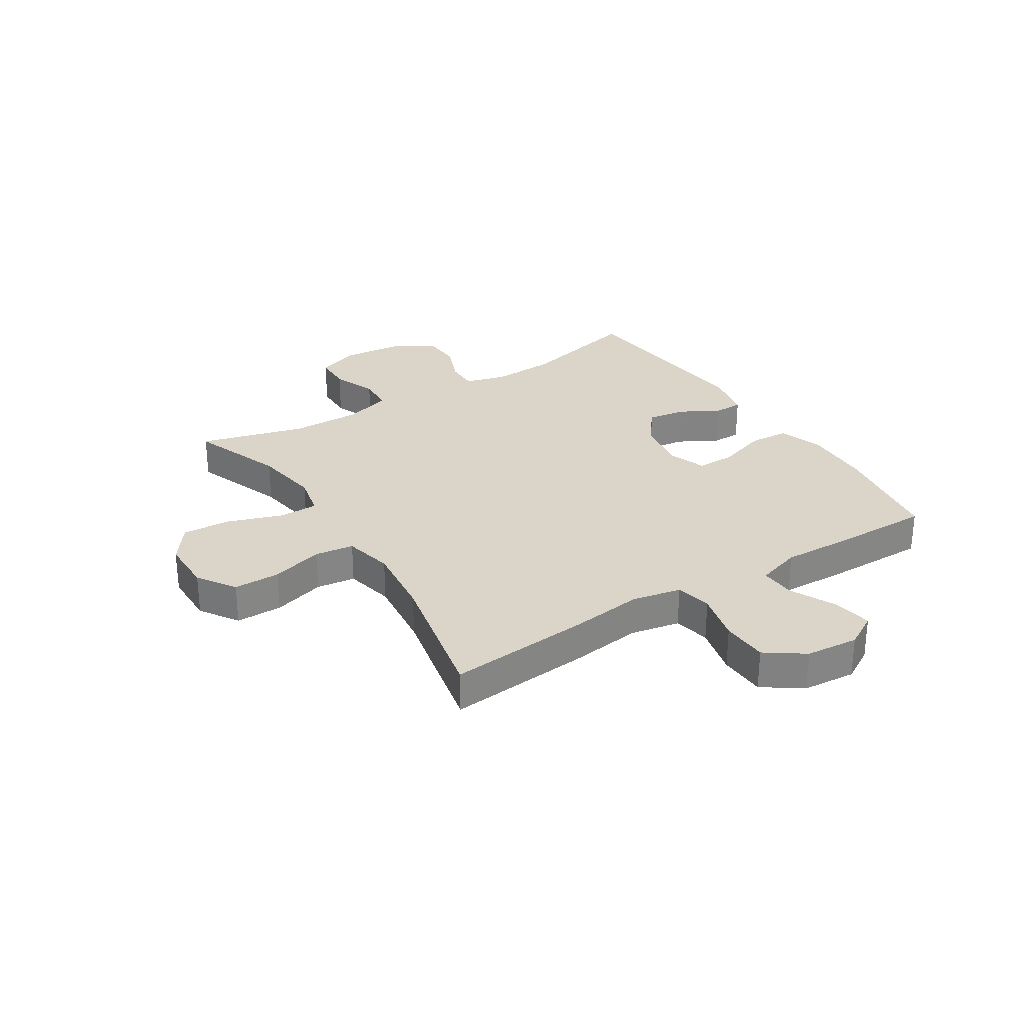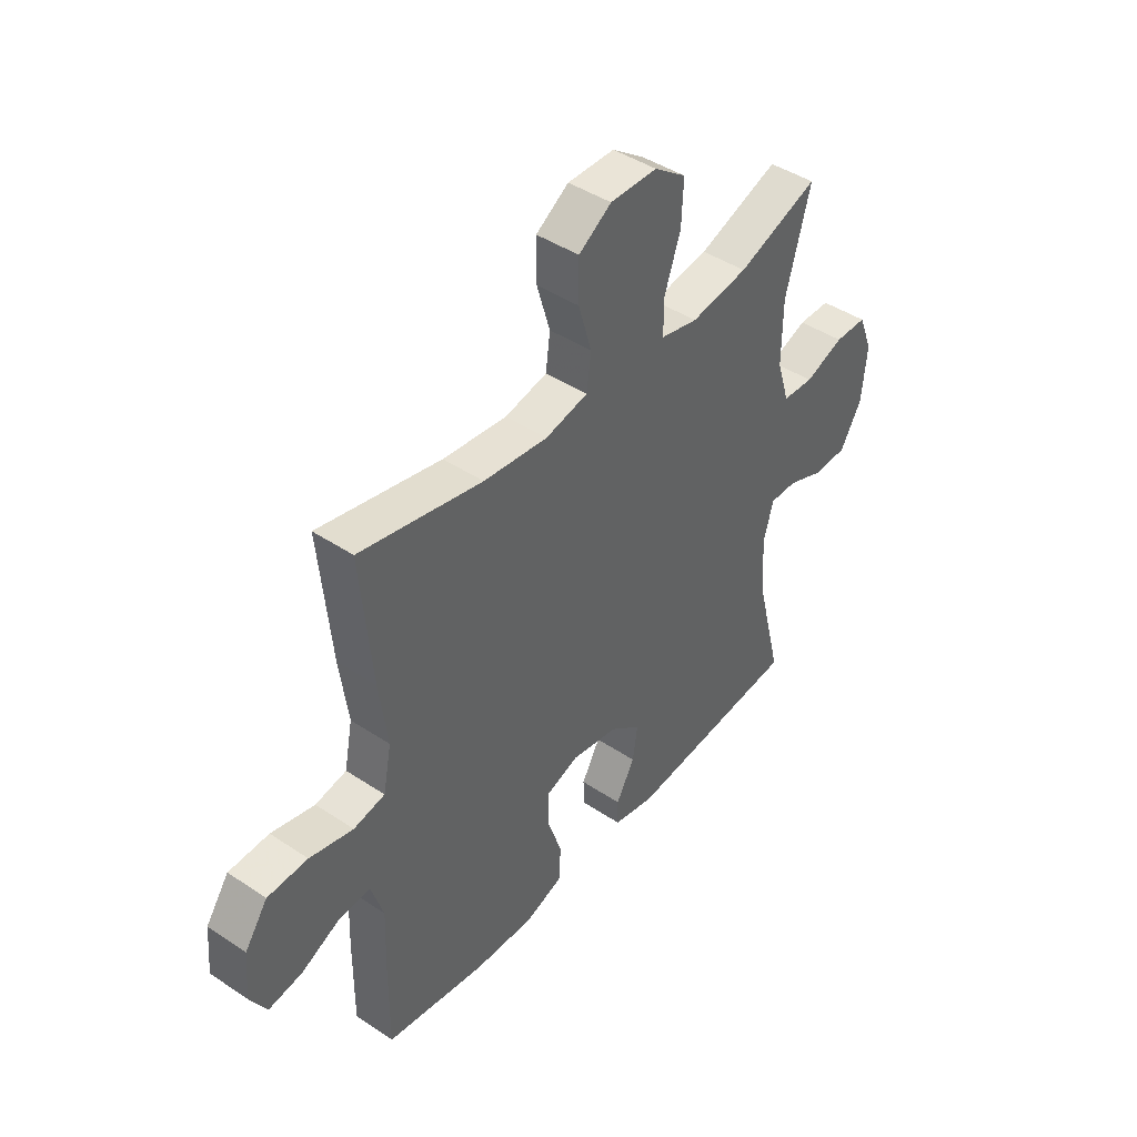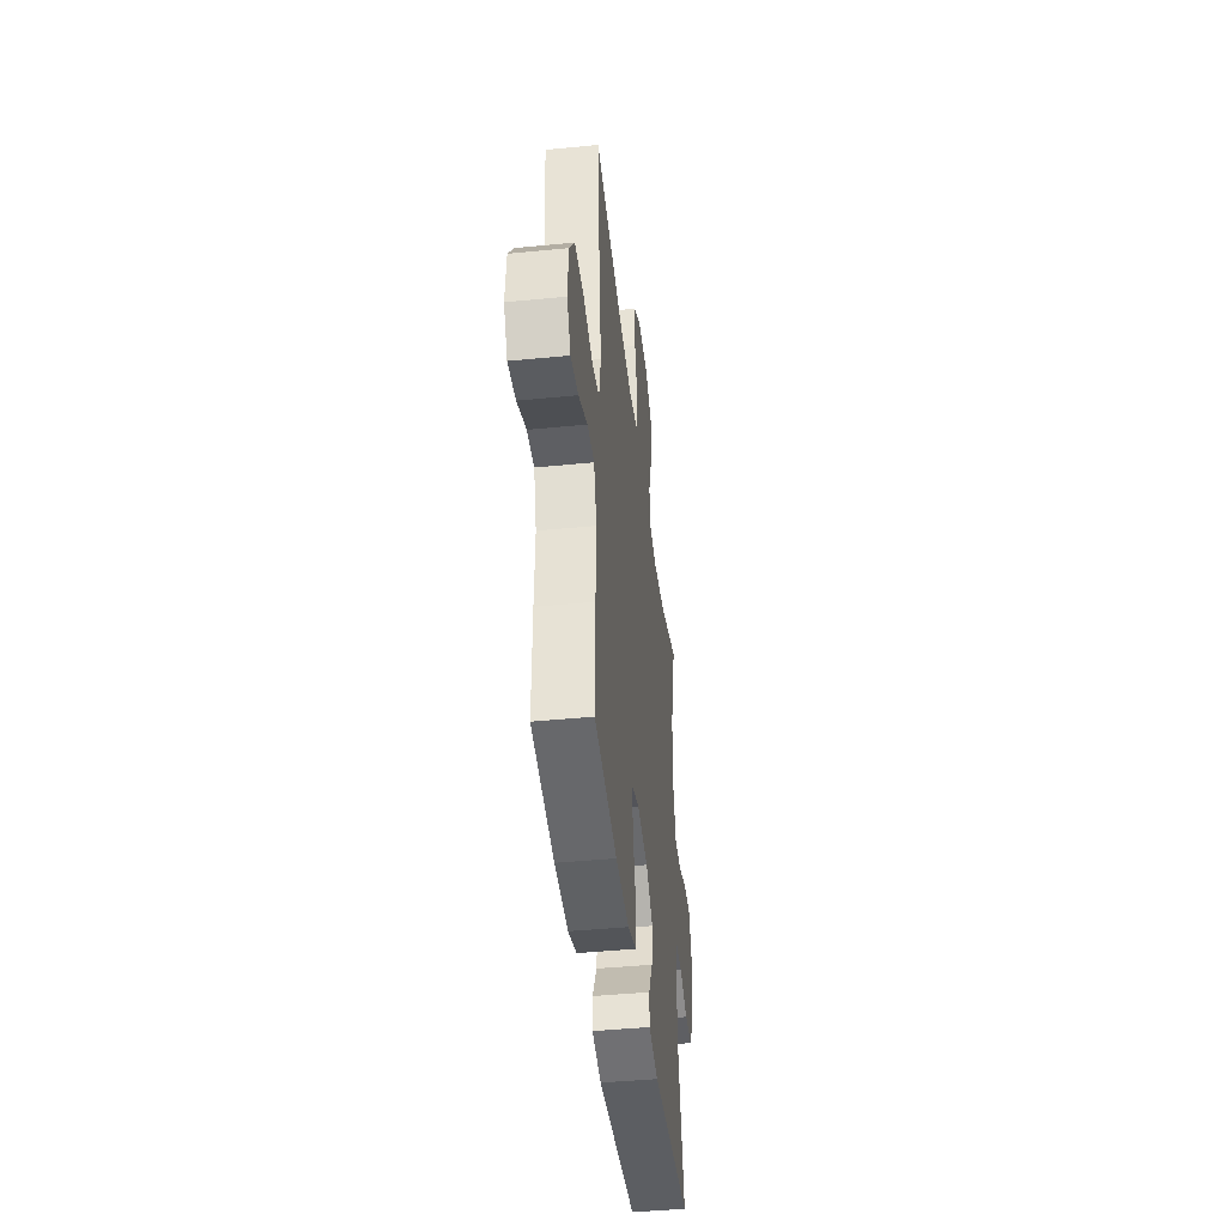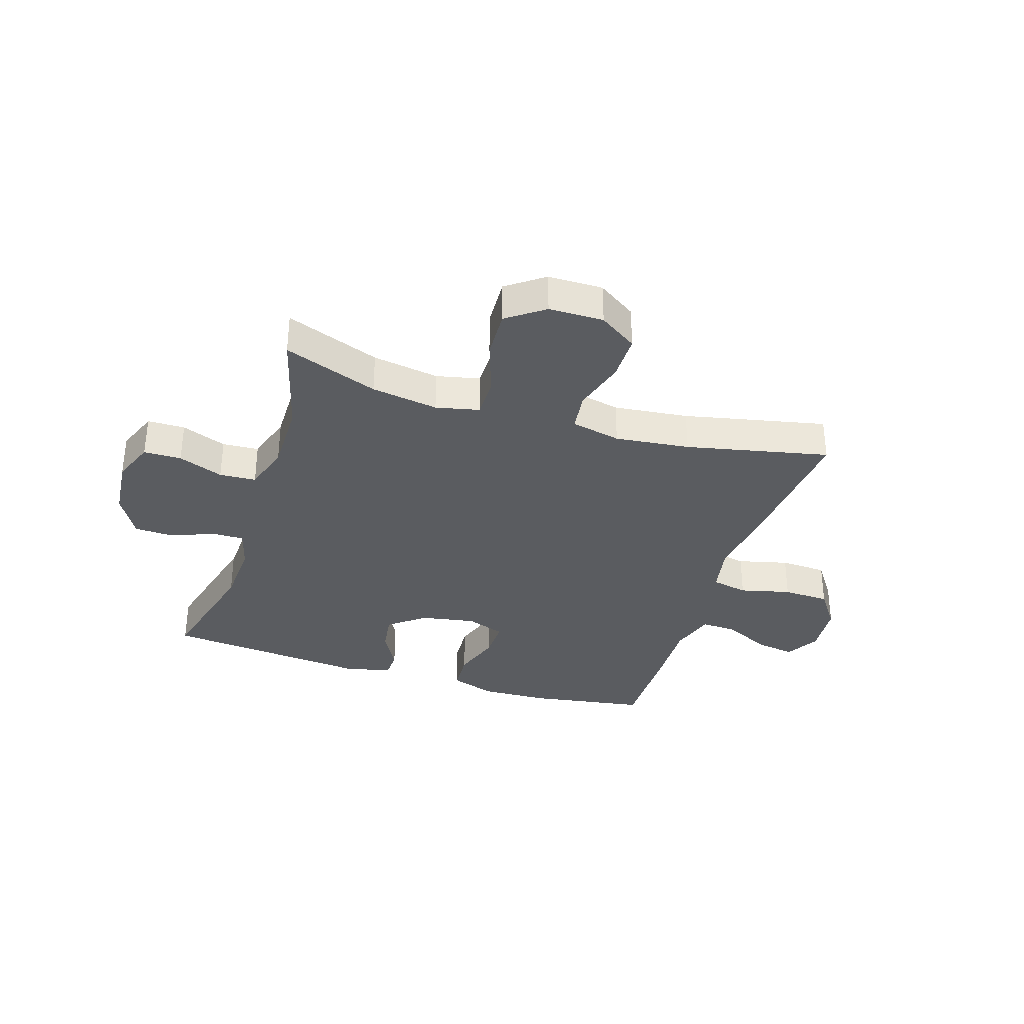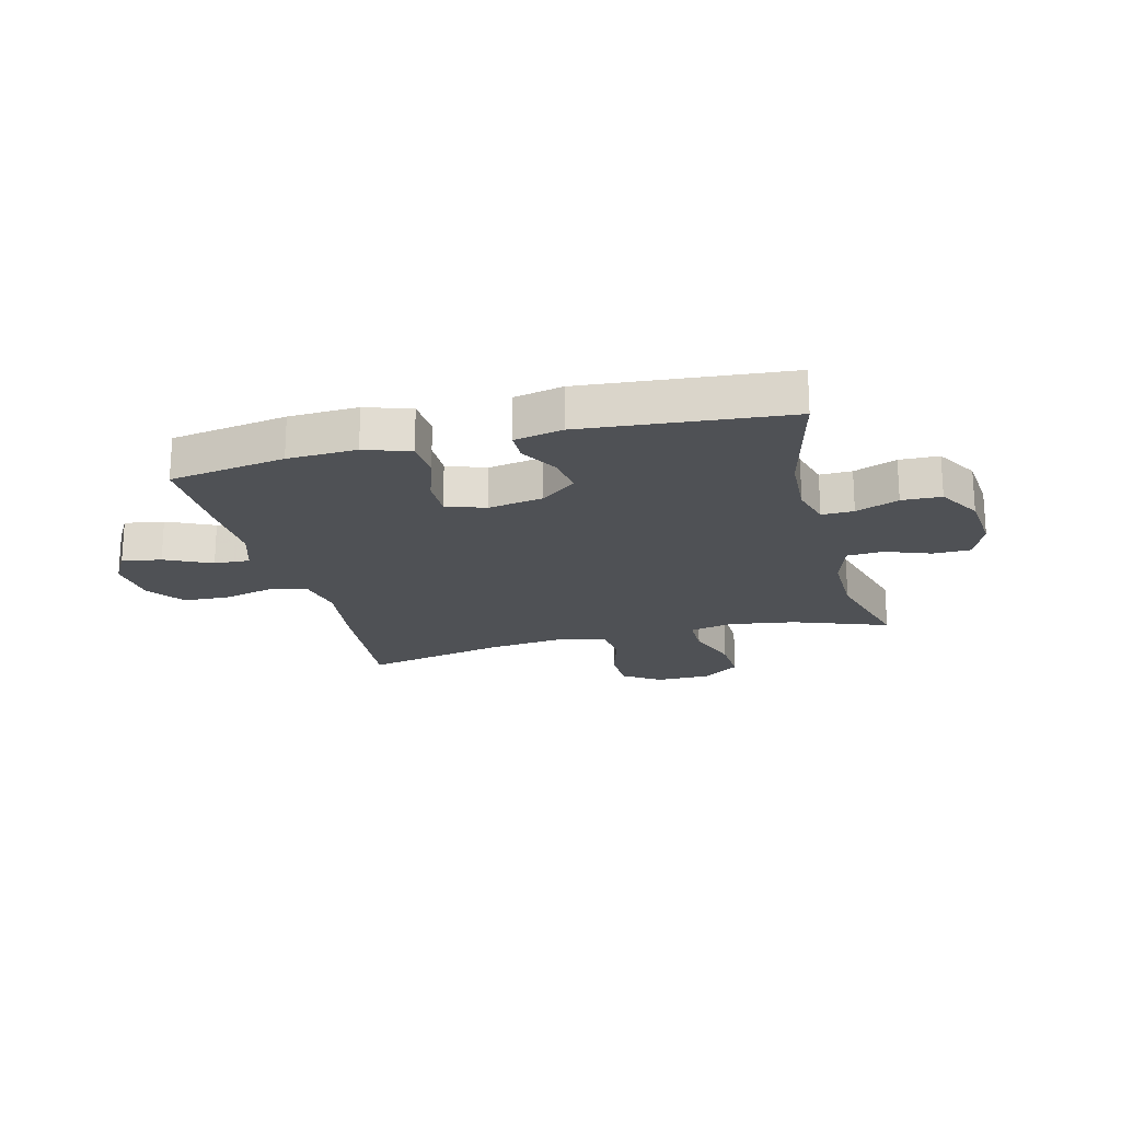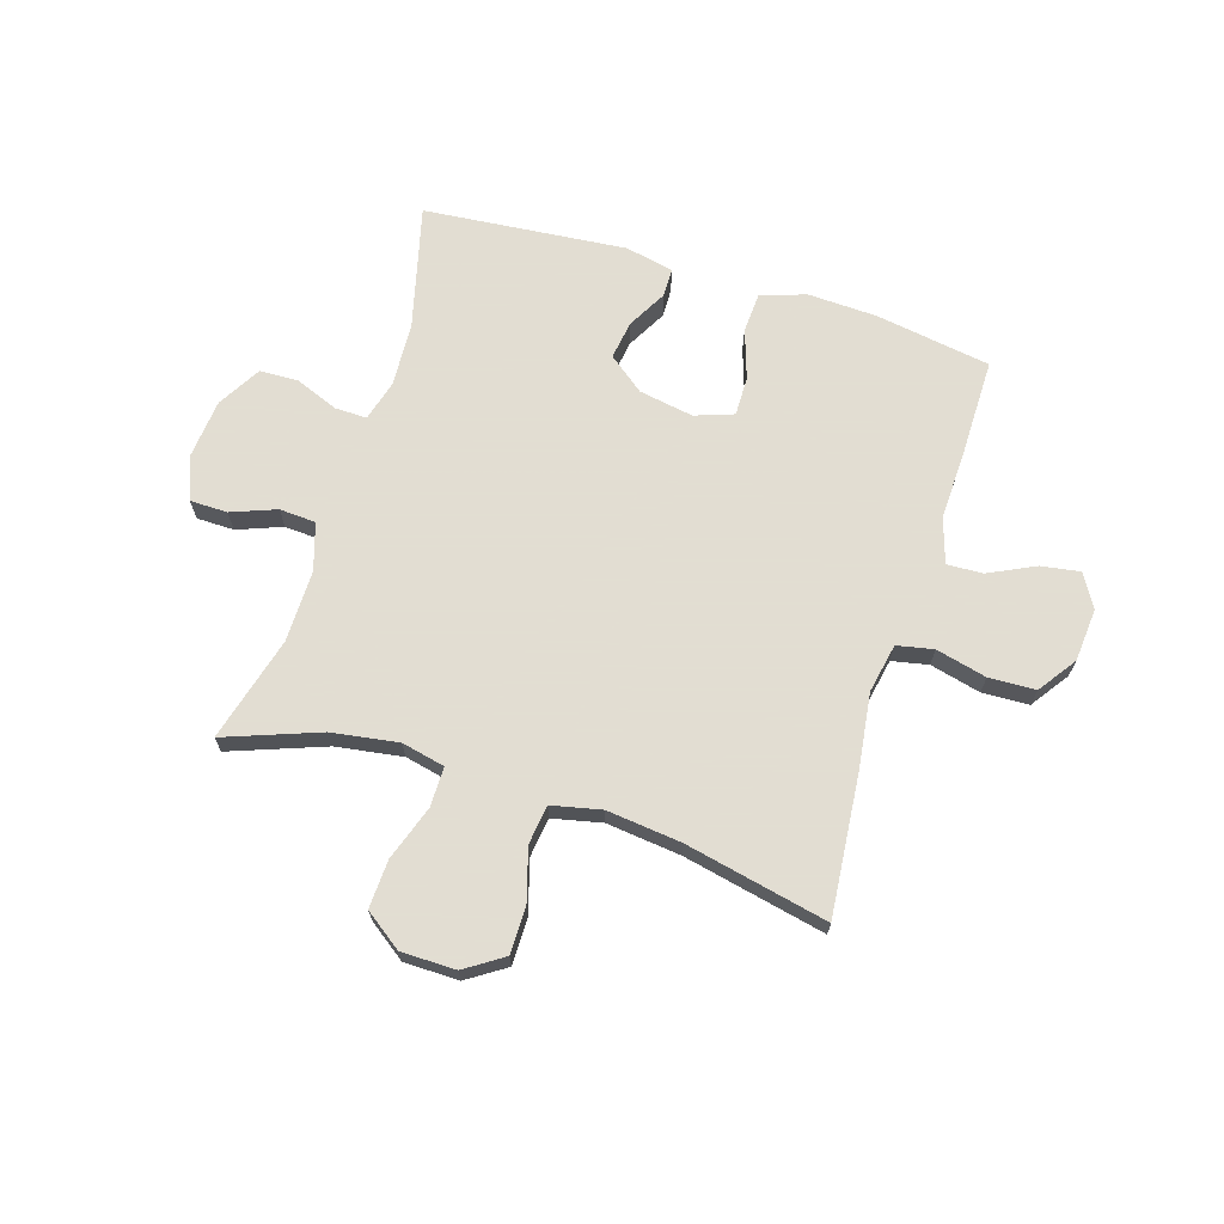
<metadata>
{"format":"obj","ext":"obj","renderer":"f3d","projection":"perspective","resolution":1024,"background":"white","views":[{"elev":29.1,"azim":57.7,"up":"+Y"},{"elev":43.8,"azim":128.1,"up":"+Z"},{"elev":-43.3,"azim":96.6,"up":"+Z"},{"elev":-34.0,"azim":-17.7,"up":"+Y"},{"elev":-20.1,"azim":-165.5,"up":"+Y"},{"elev":68.1,"azim":17.3,"up":"+Y"}]}
</metadata>
<code>
v -0.5 0.07 -0.5
v -0.445 0.07 -0.282
v -0.439 0.07 -0.169
v -0.459 0.07 -0.097
v -0.515 0.07 -0.098
v -0.59 0.07 -0.128
v -0.659 0.07 -0.126
v -0.703 0.07 -0.05
v -0.713 0.07 0.057
v -0.684 0.07 0.131
v -0.618 0.07 0.132
v -0.539 0.07 0.102
v -0.475 0.07 0.106
v -0.449 0.07 0.189
v -0.45 0.07 0.315
v -0.5 0.07 0.5
v -0.334 0.07 0.439
v -0.217 0.07 0.421
v -0.141 0.07 0.438
v -0.141 0.07 0.508
v -0.174 0.07 0.604
v -0.178 0.07 0.689
v -0.113 0.07 0.736
v -0.017 0.07 0.737
v 0.05 0.07 0.693
v 0.05 0.07 0.611
v 0.023 0.07 0.519
v 0.032 0.07 0.45
v 0.119 0.07 0.431
v 0.25 0.07 0.446
v 0.5 0.07 0.5
v 0.477 0.07 0.249
v 0.46 0.07 0.121
v 0.477 0.07 0.034
v 0.541 0.07 0.021
v 0.63 0.07 0.043
v 0.712 0.07 0.04
v 0.759 0.07 -0.027
v 0.767 0.07 -0.12
v 0.733 0.07 -0.179
v 0.664 0.07 -0.168
v 0.583 0.07 -0.129
v 0.52 0.07 -0.126
v 0.495 0.07 -0.205
v 0.499 0.07 -0.329
v 0.5 0.07 -0.5
v 0.296 0.07 -0.533
v 0.175 0.07 -0.538
v 0.096 0.07 -0.511
v 0.092 0.07 -0.441
v 0.121 0.07 -0.354
v 0.122 0.07 -0.285
v 0.054 0.07 -0.261
v -0.042 0.07 -0.278
v -0.105 0.07 -0.327
v -0.095 0.07 -0.395
v -0.057 0.07 -0.464
v -0.058 0.07 -0.515
v -0.143 0.07 -0.533
v -0.5 0 -0.5
v -0.445 0 -0.282
v -0.439 0 -0.169
v -0.459 0 -0.097
v -0.515 0 -0.098
v -0.59 0 -0.128
v -0.659 0 -0.126
v -0.703 0 -0.05
v -0.713 0 0.057
v -0.684 0 0.131
v -0.618 0 0.132
v -0.539 0 0.102
v -0.475 0 0.106
v -0.449 0 0.189
v -0.45 0 0.315
v -0.5 0 0.5
v -0.334 0 0.439
v -0.217 0 0.421
v -0.141 0 0.438
v -0.141 0 0.508
v -0.174 0 0.604
v -0.178 0 0.689
v -0.113 0 0.736
v -0.017 0 0.737
v 0.05 0 0.693
v 0.05 0 0.611
v 0.023 0 0.519
v 0.032 0 0.45
v 0.119 0 0.431
v 0.25 0 0.446
v 0.5 0 0.5
v 0.477 0 0.249
v 0.46 0 0.121
v 0.477 0 0.034
v 0.541 0 0.021
v 0.63 0 0.043
v 0.712 0 0.04
v 0.759 0 -0.027
v 0.767 0 -0.12
v 0.733 0 -0.179
v 0.664 0 -0.168
v 0.583 0 -0.129
v 0.52 0 -0.126
v 0.495 0 -0.205
v 0.499 0 -0.329
v 0.5 0 -0.5
v 0.296 0 -0.533
v 0.175 0 -0.538
v 0.096 0 -0.511
v 0.092 0 -0.441
v 0.121 0 -0.354
v 0.122 0 -0.285
v 0.054 0 -0.261
v -0.042 0 -0.278
v -0.105 0 -0.327
v -0.095 0 -0.395
v -0.057 0 -0.464
v -0.058 0 -0.515
v -0.143 0 -0.533
f 59 1 2
f 58 59 2
f 57 58 2
f 56 57 2
f 55 56 2 3
f 54 55 3 4
f 53 54 4
f 49 50 51
f 48 49 51
f 47 48 51
f 46 47 51
f 45 46 51
f 44 45 51
f 43 44 51 52
f 40 41 42
f 39 40 42
f 38 39 42
f 37 38 42
f 36 37 42
f 35 36 42
f 34 35 42 43
f 30 31 32 33
f 29 30 33 34
f 43 52 53
f 34 43 53
f 29 34 53
f 28 29 53
f 25 26 27
f 24 25 27
f 23 24 27
f 22 23 27
f 21 22 27
f 20 21 27
f 15 16 17
f 14 15 17 18
f 13 14 18 19
f 10 11 12
f 9 10 12
f 8 9 12
f 7 8 12
f 6 7 12
f 5 6 12
f 4 5 12 13
f 53 4 13 19
f 27 28 53
f 20 27 53
f 19 20 53
f 61 60 118
f 61 118 117
f 61 117 116
f 61 116 115
f 62 61 115 114
f 63 62 114 113
f 63 113 112
f 110 109 108
f 110 108 107
f 110 107 106
f 110 106 105
f 110 105 104
f 110 104 103
f 111 110 103 102
f 101 100 99
f 101 99 98
f 101 98 97
f 101 97 96
f 101 96 95
f 101 95 94
f 102 101 94 93
f 92 91 90 89
f 93 92 89 88
f 112 111 102
f 112 102 93
f 112 93 88
f 112 88 87
f 86 85 84
f 86 84 83
f 86 83 82
f 86 82 81
f 86 81 80
f 86 80 79
f 76 75 74
f 77 76 74 73
f 78 77 73 72
f 71 70 69
f 71 69 68
f 71 68 67
f 71 67 66
f 71 66 65
f 71 65 64
f 72 71 64 63
f 78 72 63 112
f 112 87 86
f 112 86 79
f 112 79 78
f 1 60 61 2
f 2 61 62 3
f 3 62 63 4
f 4 63 64 5
f 5 64 65 6
f 6 65 66 7
f 7 66 67 8
f 8 67 68 9
f 9 68 69 10
f 10 69 70 11
f 11 70 71 12
f 12 71 72 13
f 13 72 73 14
f 14 73 74 15
f 15 74 75 16
f 16 75 76 17
f 17 76 77 18
f 18 77 78 19
f 19 78 79 20
f 20 79 80 21
f 21 80 81 22
f 22 81 82 23
f 23 82 83 24
f 24 83 84 25
f 25 84 85 26
f 26 85 86 27
f 27 86 87 28
f 28 87 88 29
f 29 88 89 30
f 30 89 90 31
f 31 90 91 32
f 32 91 92 33
f 33 92 93 34
f 34 93 94 35
f 35 94 95 36
f 36 95 96 37
f 37 96 97 38
f 38 97 98 39
f 39 98 99 40
f 40 99 100 41
f 41 100 101 42
f 42 101 102 43
f 43 102 103 44
f 44 103 104 45
f 45 104 105 46
f 46 105 106 47
f 47 106 107 48
f 48 107 108 49
f 49 108 109 50
f 50 109 110 51
f 51 110 111 52
f 52 111 112 53
f 53 112 113 54
f 54 113 114 55
f 55 114 115 56
f 56 115 116 57
f 57 116 117 58
f 58 117 118 59
f 59 118 60 1

</code>
